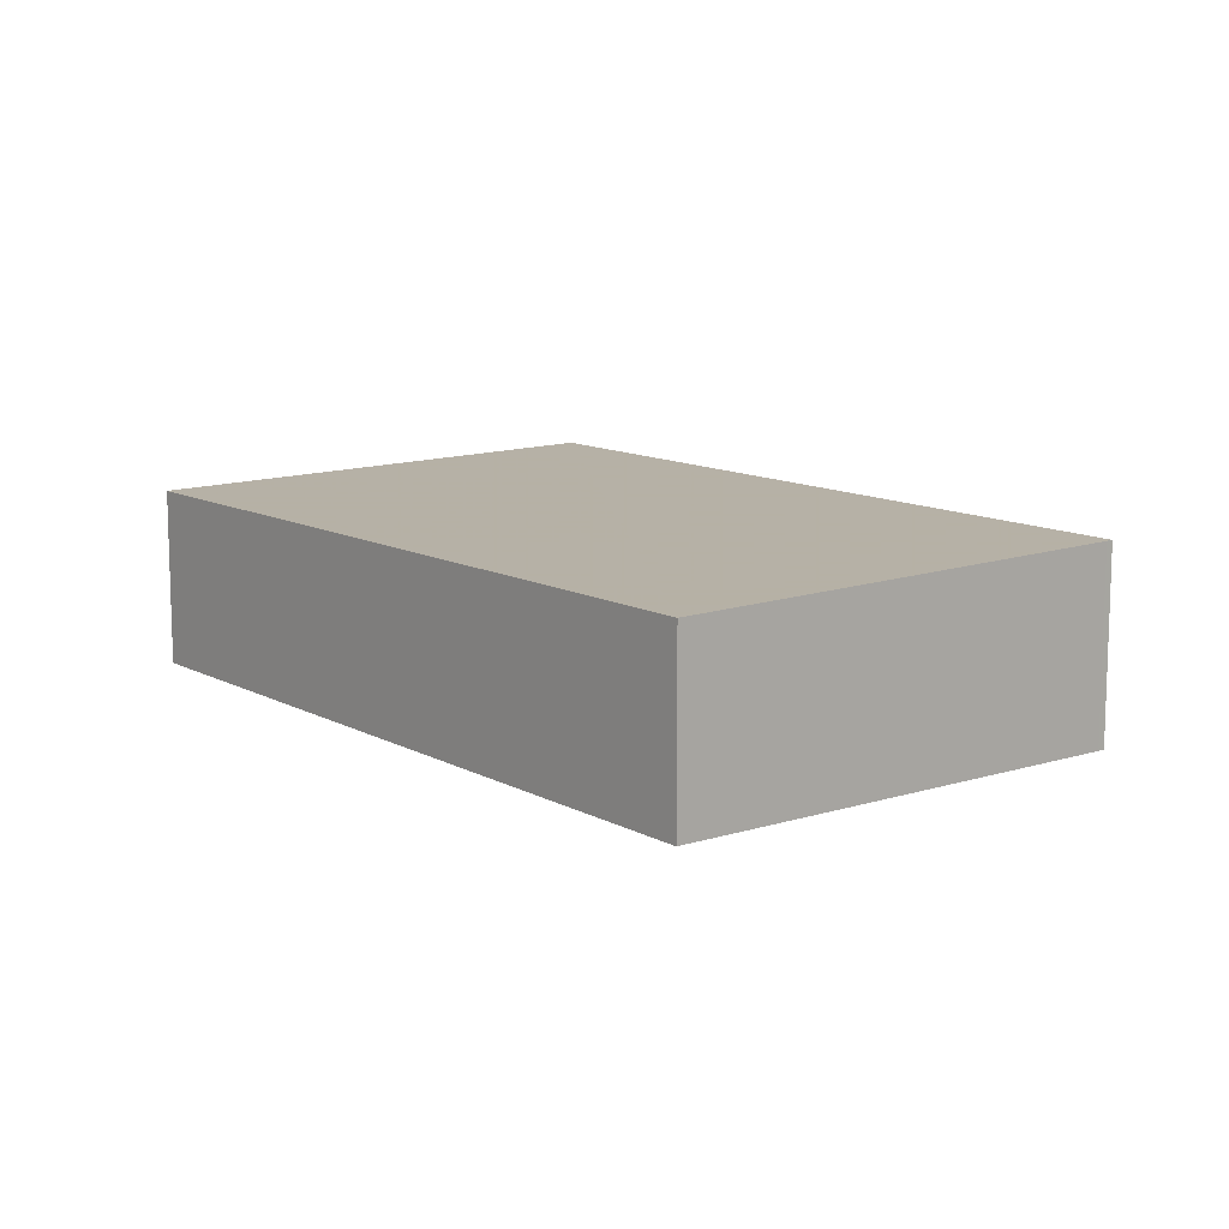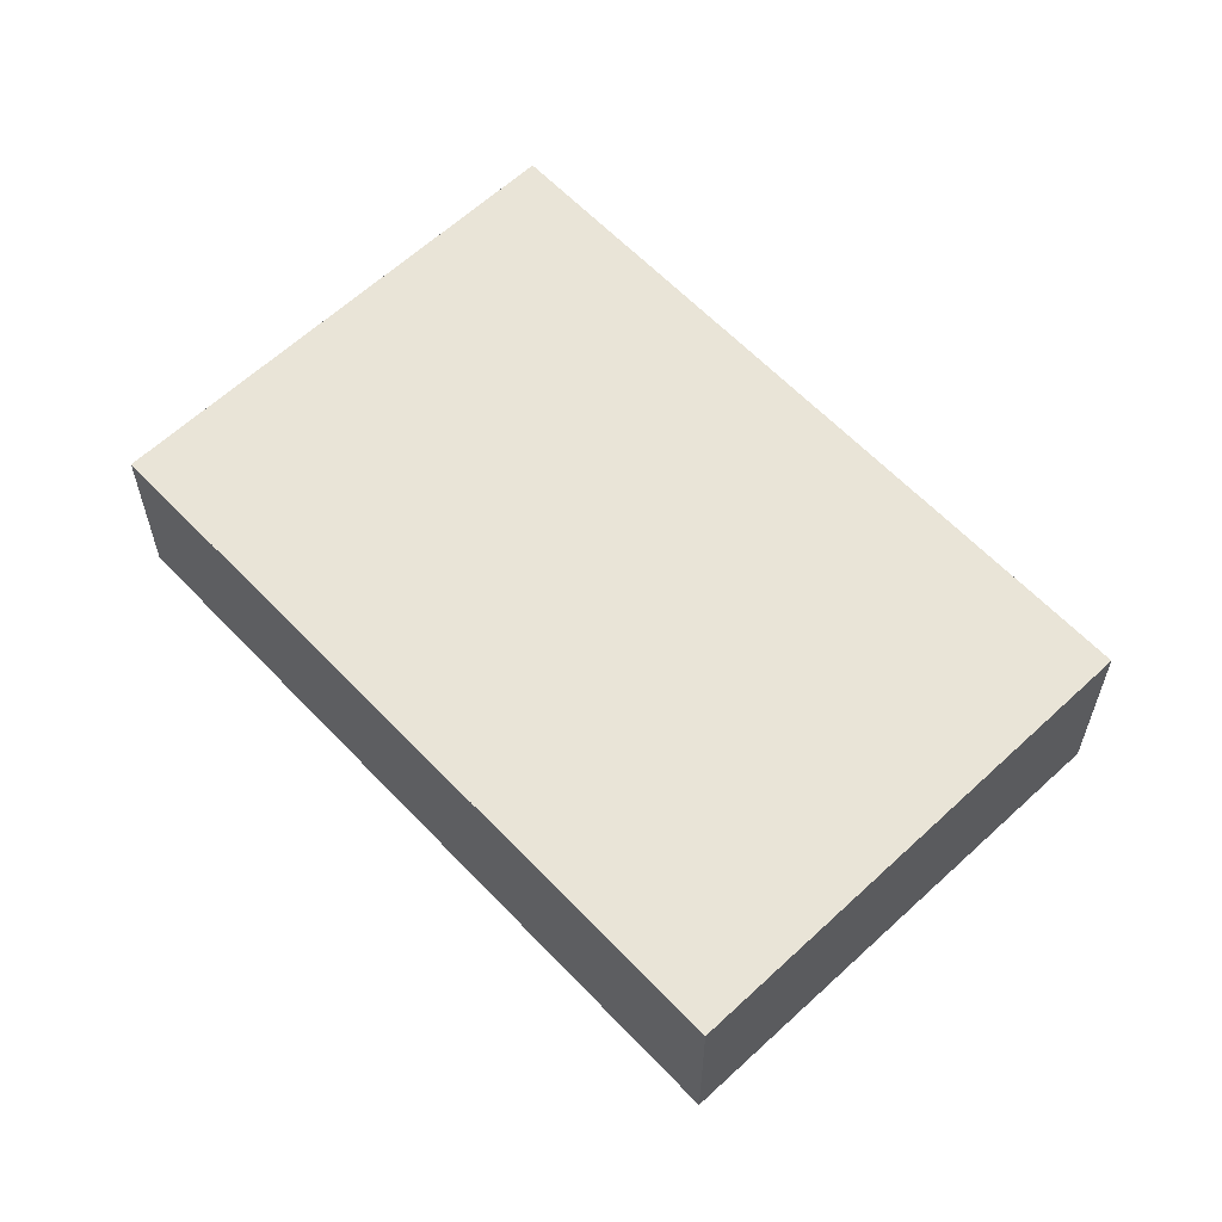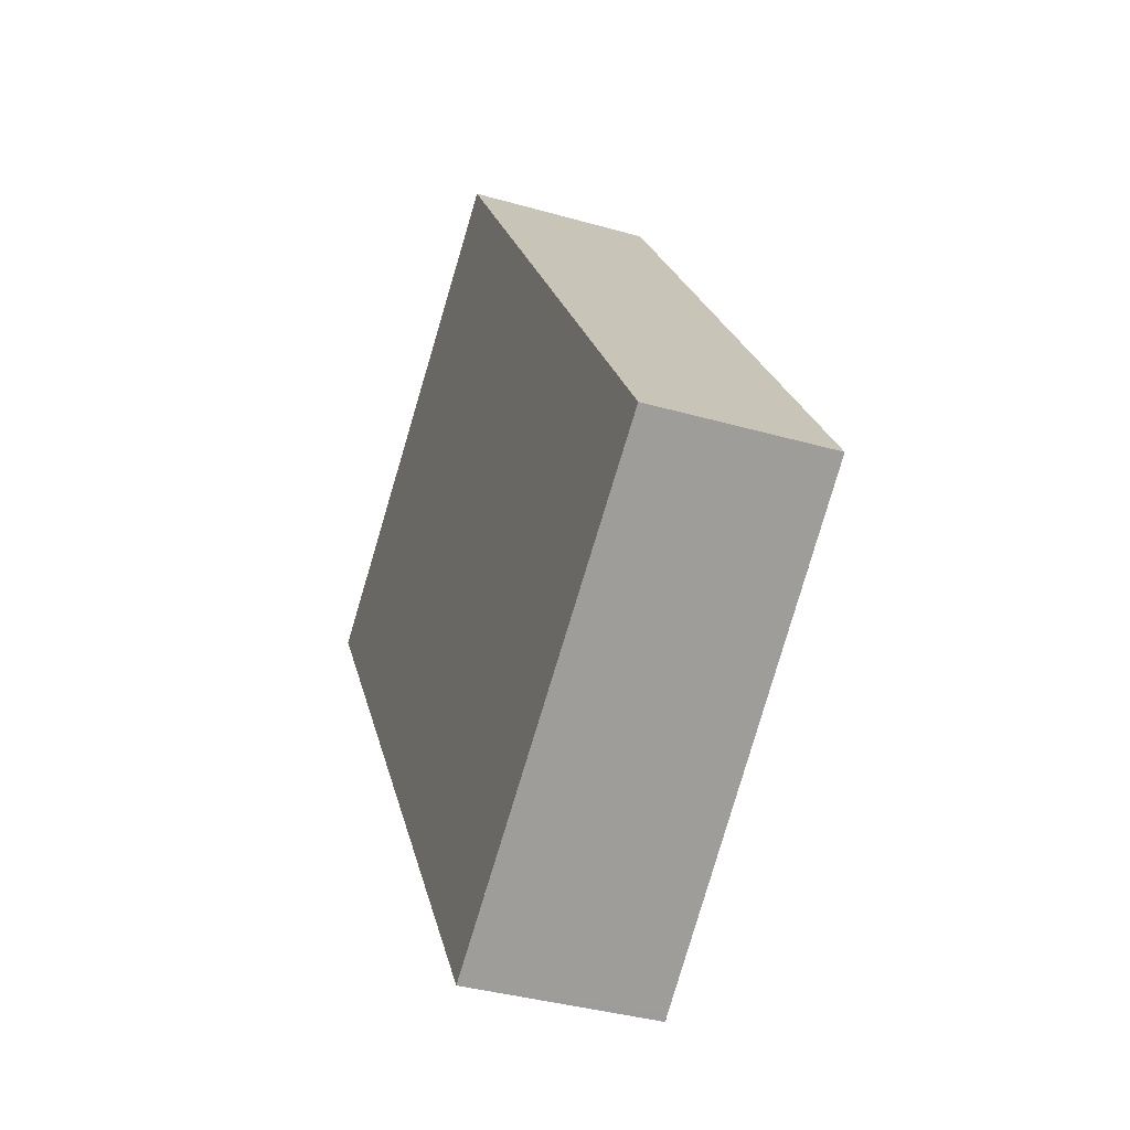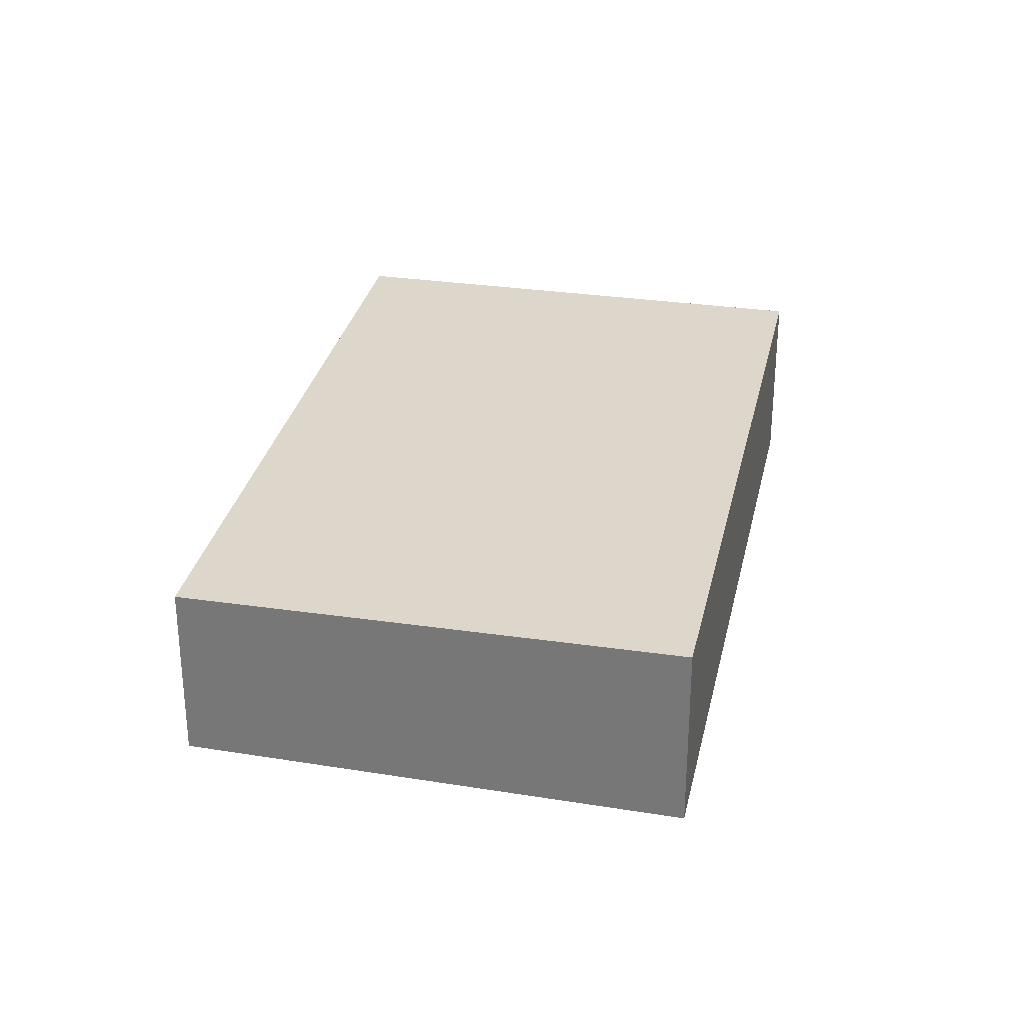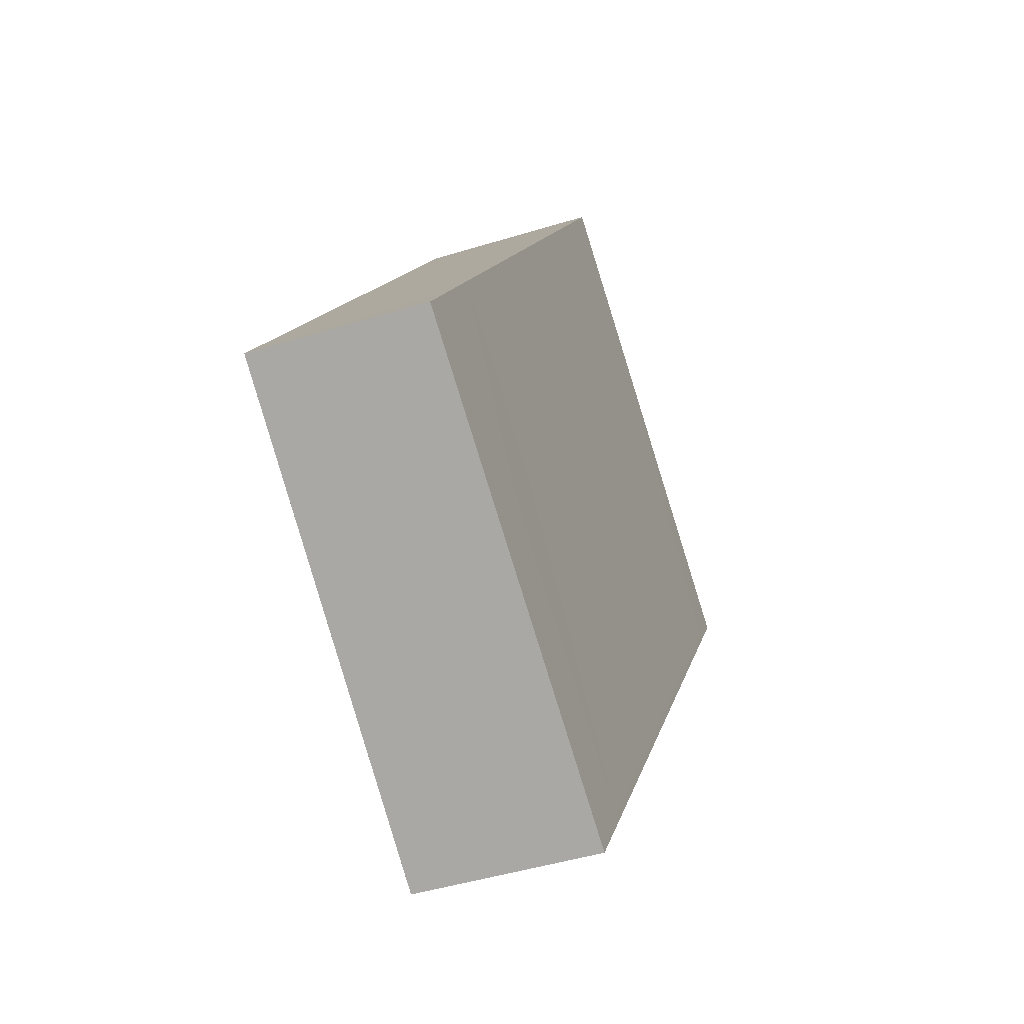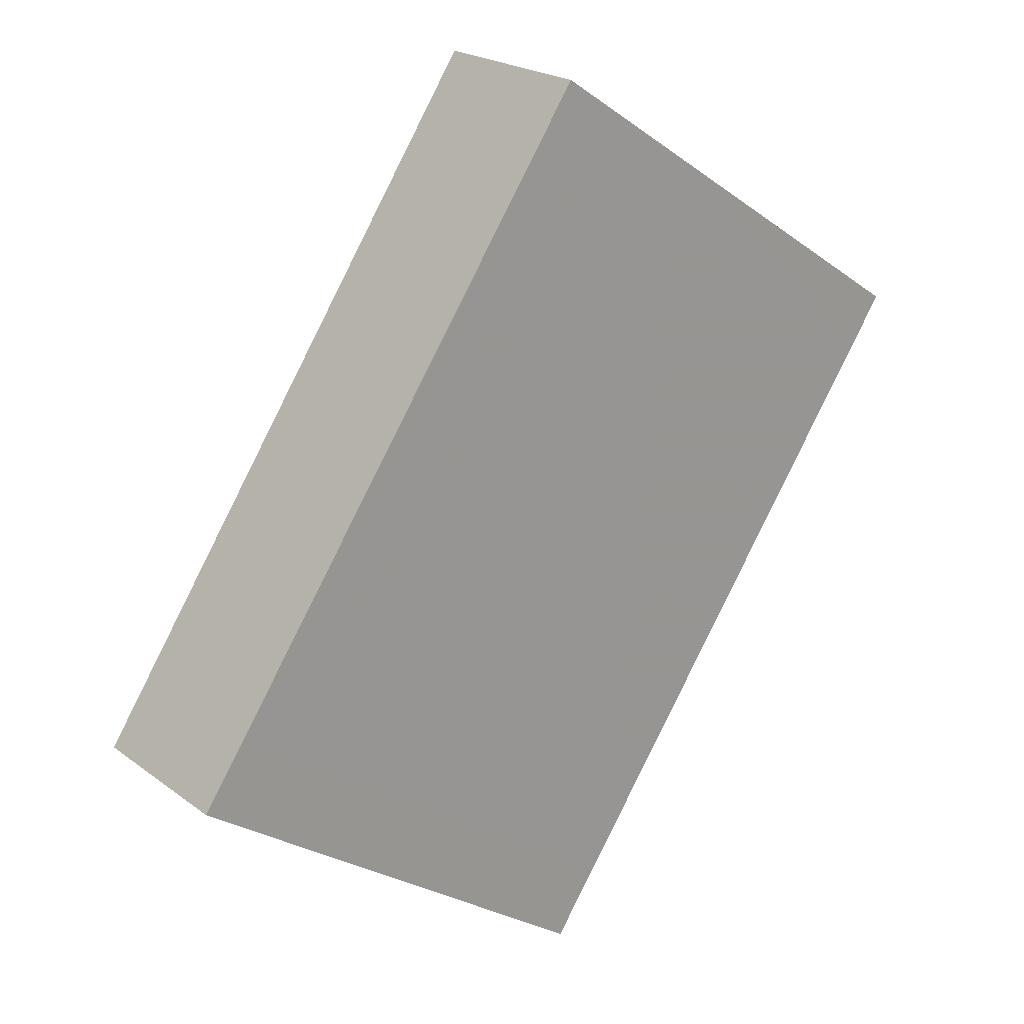
<metadata>
{"format":"obj","ext":"obj","renderer":"f3d","projection":"perspective","resolution":1024,"background":"white","views":[{"elev":12.1,"azim":174.4,"up":"+Z"},{"elev":61.2,"azim":170.6,"up":"+Z"},{"elev":-37.6,"azim":69.9,"up":"+Y"},{"elev":30.8,"azim":-134.0,"up":"+Z"},{"elev":-45.3,"azim":109.7,"up":"+Y"},{"elev":21.9,"azim":141.8,"up":"+Y"}]}
</metadata>
<code>
v -1885 -289.2 -0.7524
v -1884 -288.1 -0.712
v -1882 -290.6 -0.6817
v -1884 -291.7 -0.7221
v -1883 -291 -0.6969
v -1884 -288.5 -0.7272
v -1883 -290.5 -0.7026
v -1884 -291.2 -0.7278
v -1882 -290.1 -0.6874
v -1884 -291.7 -0.7215
v -1884 -291.2 -0.7272
v -1885 -289.2 -0.7518
v -1885 -289.4 -0.7495
v -1885 -289.4 -0.7502
v -1884 -288.7 -0.725
v -1884 -288.3 -0.7097
v -1883 -290.7 -0.7001
v -1884 -291.4 -0.7247
v -1882 -290.3 -0.6849
v -1884 -291.4 -0.7253
v -1885 -289.2 -0.7518
v -1885 -289.2 -0.7524
v -1885 -289.2 -1.11e-16
v -1885 -289.2 0
v -1884 -288.3 -0.7097
v -1884 -288.1 -0.712
v -1884 -288.1 0
v -1884 -288.3 1.11e-16
v -1883 -291 -0.6969
v -1882 -290.6 -0.6817
v -1882 -290.6 -1.11e-16
v -1883 -291 0
v -1884 -291.4 -0.7253
v -1884 -291.7 -0.7221
v -1884 -291.7 0
v -1884 -291.4 0
v -1884 -291.7 -0.7215
v -1883 -291 -0.6969
v -1883 -291 0
v -1884 -291.7 1.11e-16
v -1884 -288.1 -0.712
v -1884 -288.5 -0.7272
v -1884 -288.5 1.11e-16
v -1884 -288.1 0
v -1885 -289.4 -0.7502
v -1884 -291.2 -0.7278
v -1884 -291.2 0
v -1885 -289.4 -1.11e-16
v -1882 -290.3 -0.6849
v -1882 -290.1 -0.6874
v -1882 -290.1 0
v -1882 -290.3 0
v -1884 -291.7 -0.7221
v -1884 -291.7 -0.7215
v -1884 -291.7 1.11e-16
v -1884 -291.7 0
v -1884 -288.5 -0.7272
v -1885 -289.2 -0.7518
v -1885 -289.2 0
v -1884 -288.5 1.11e-16
v -1885 -289.2 -0.7524
v -1885 -289.4 -0.7502
v -1885 -289.4 -1.11e-16
v -1885 -289.2 -1.11e-16
v -1882 -290.1 -0.6874
v -1884 -288.3 -0.7097
v -1884 -288.3 1.11e-16
v -1882 -290.1 0
v -1882 -290.6 -0.6817
v -1882 -290.3 -0.6849
v -1882 -290.3 0
v -1882 -290.6 -1.11e-16
v -1884 -291.2 -0.7278
v -1884 -291.4 -0.7253
v -1884 -291.4 0
v -1884 -291.2 0
v -1885 -289.2 0
v -1884 -288.1 0
v -1882 -290.6 0
v -1884 -291.7 0
f 15 6 2 16
f 13 12 6 15
f 18 11 7 17
f 17 7 9 19
f 20 8 11 18
f 14 1 12 13
f 13 11 8 14
f 15 7 11 13
f 16 9 7 15
f 17 5 10 18
f 19 3 5 17
f 18 10 4 20
f 22 23 24 21
f 26 27 28 25
f 30 31 32 29
f 34 35 36 33
f 38 39 40 37
f 42 43 44 41
f 46 47 48 45
f 50 51 52 49
f 54 55 56 53
f 58 59 60 57
f 62 63 64 61
f 66 67 68 65
f 70 71 72 69
f 74 75 76 73
f 78 79 80 77

</code>
